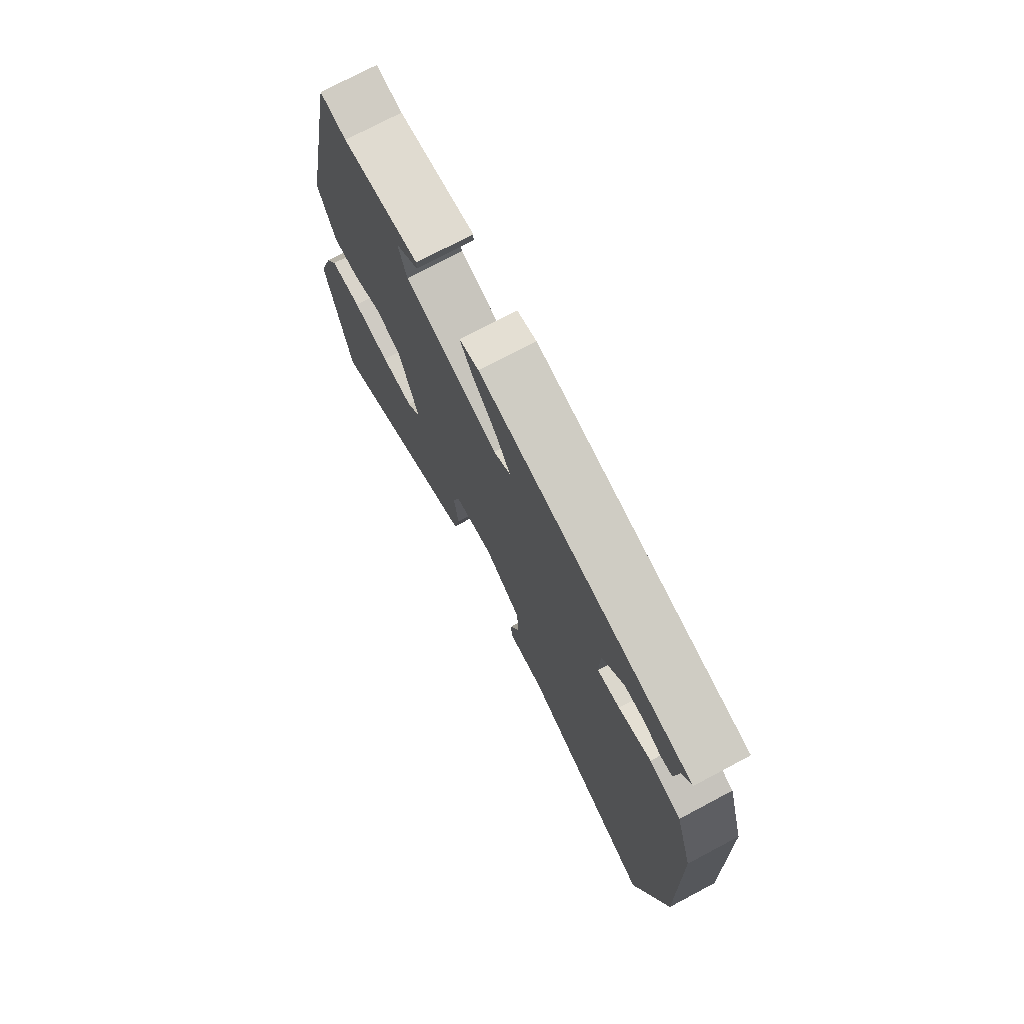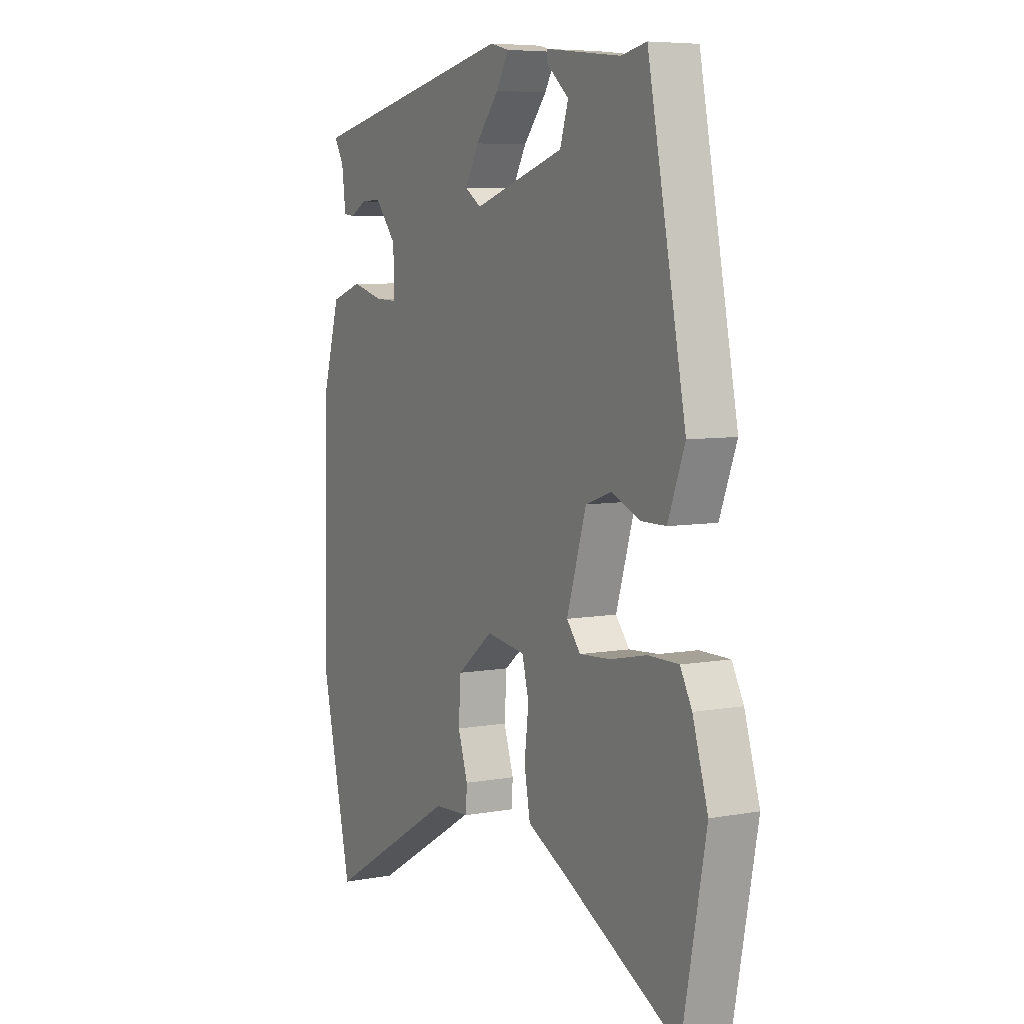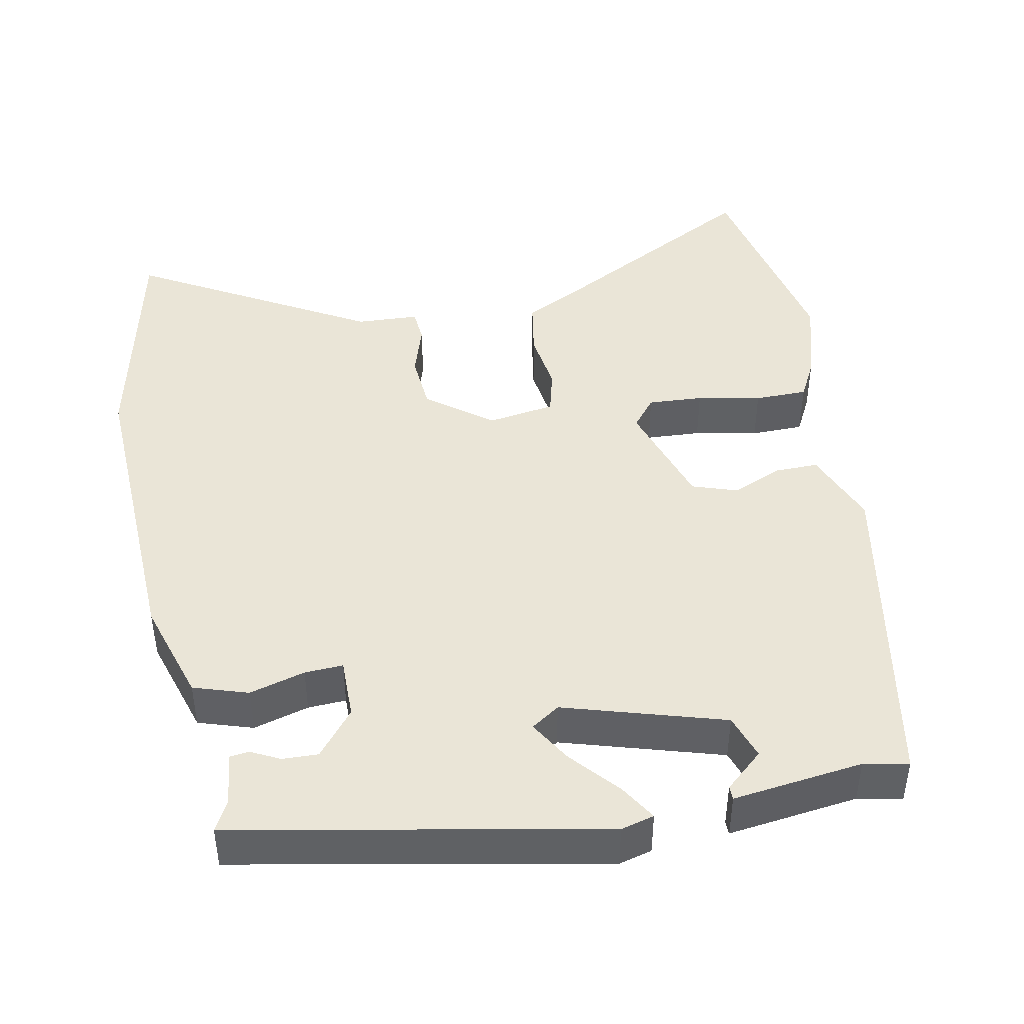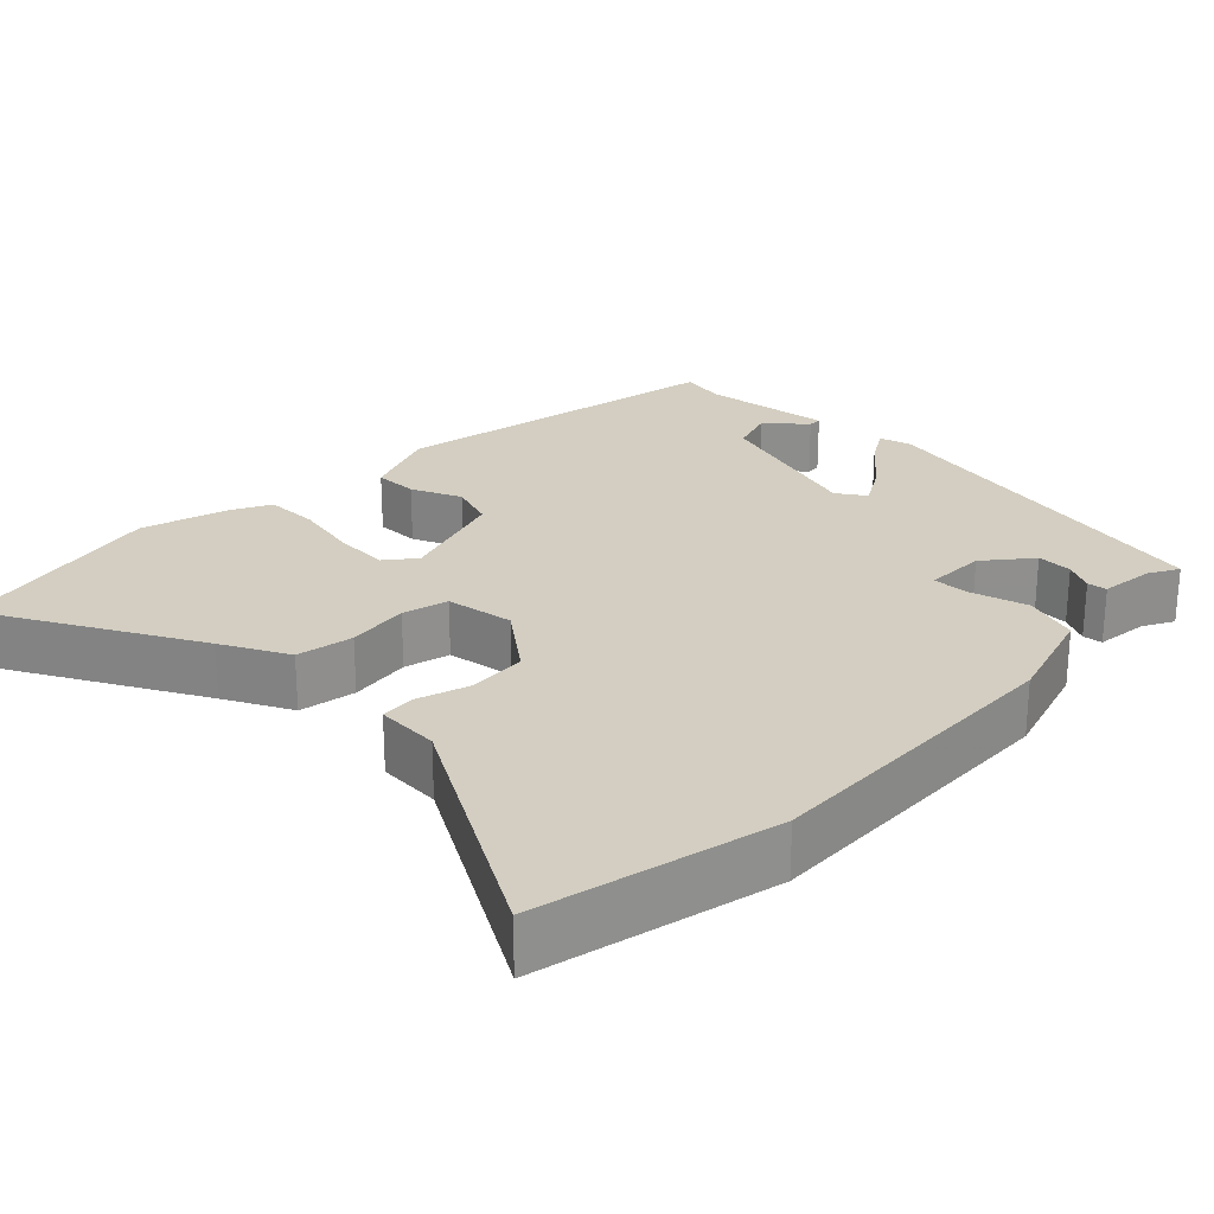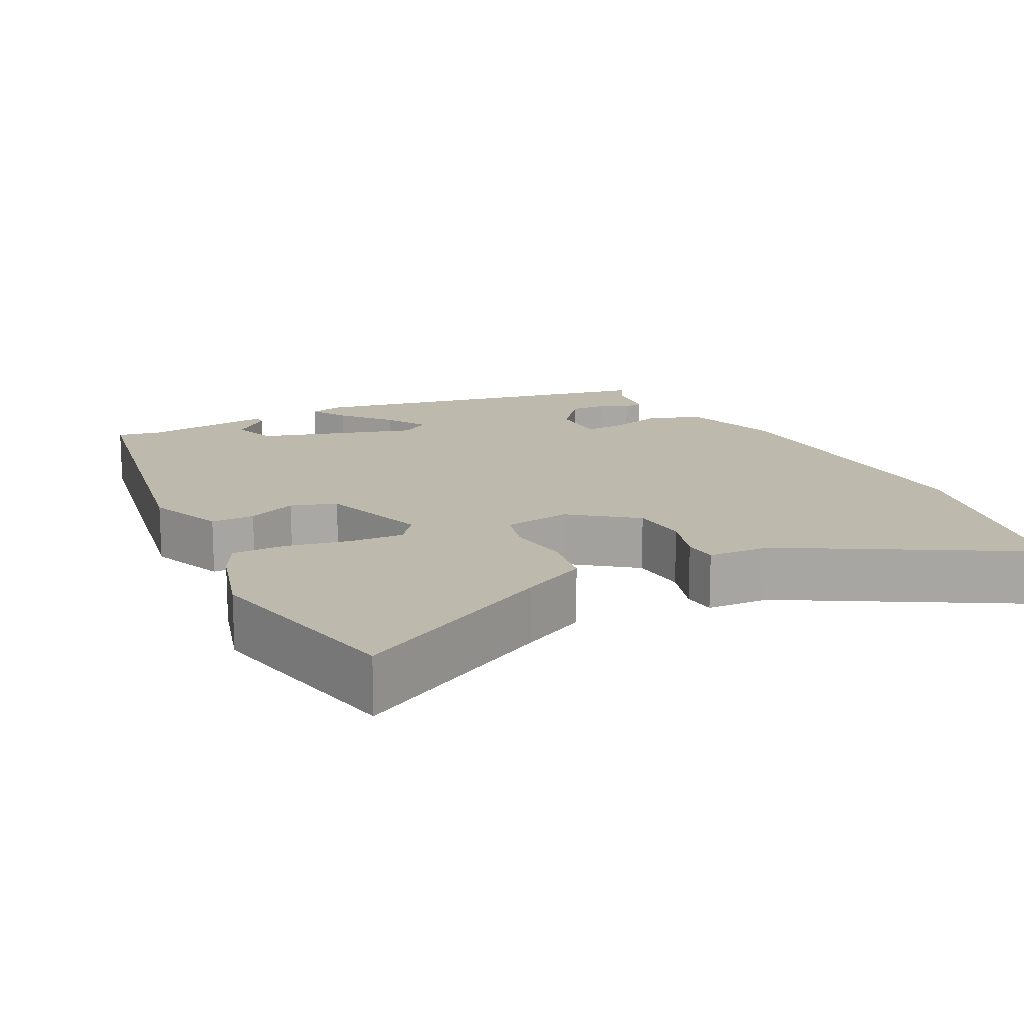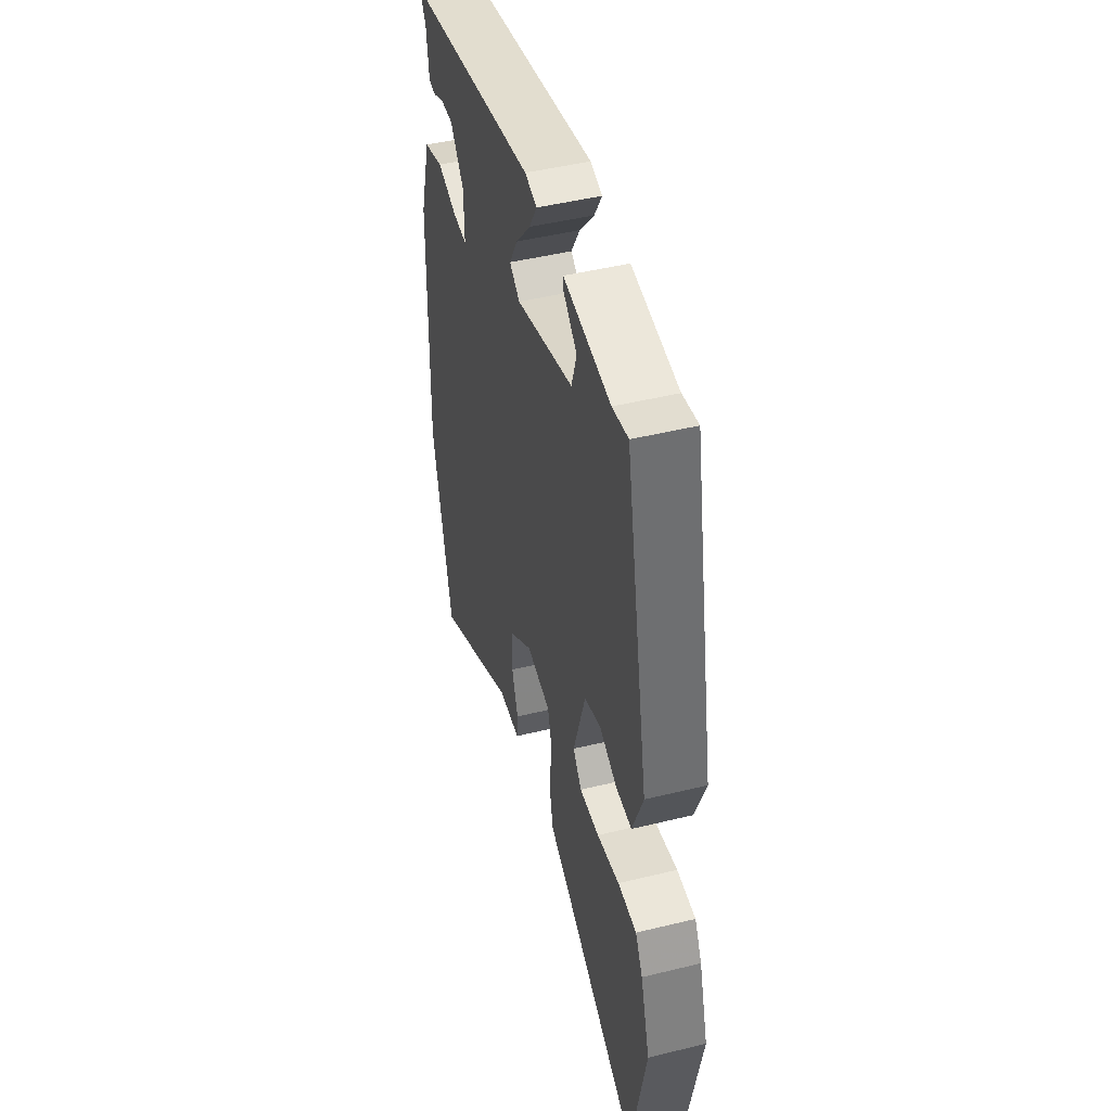
<metadata>
{"format":"obj","ext":"obj","renderer":"f3d","projection":"perspective","resolution":1024,"background":"white","views":[{"elev":74.8,"azim":-117.9,"up":"+Z"},{"elev":6.5,"azim":61.7,"up":"+Z"},{"elev":44.4,"azim":-11.8,"up":"+Y"},{"elev":25.1,"azim":-136.2,"up":"+Y"},{"elev":15.2,"azim":152.3,"up":"+Y"},{"elev":47.3,"azim":74.6,"up":"+Z"}]}
</metadata>
<code>
v -0.478 0.07 0.426
v 0.007 0.07 0.526
v 0.051 0.07 0.515
v 0.022 0.07 0.466
v -0.032 0.07 0.402
v -0.064 0.07 0.346
v -0.026 0.07 0.321
v 0.185 0.07 0.387
v 0.204 0.07 0.447
v 0.153 0.07 0.491
v 0.153 0.07 0.509
v 0.326 0.07 0.489
v 0.385 0.07 0.501
v 0.473 0.07 0.056
v 0.434 0.07 -0.046
v 0.376 0.07 -0.046
v 0.31 0.07 -0.018
v 0.25 0.07 -0.039
v 0.205 0.07 -0.185
v 0.237 0.07 -0.224
v 0.31 0.07 -0.219
v 0.394 0.07 -0.201
v 0.464 0.07 -0.201
v 0.491 0.07 -0.251
v 0.526 0.07 -0.366
v 0.471 0.07 -0.65
v 0.198 0.07 -0.507
v 0.11 0.07 -0.463
v 0.096 0.07 -0.388
v 0.106 0.07 -0.306
v 0.09 0.07 -0.246
v 0 0.07 -0.233
v -0.084 0.07 -0.299
v -0.089 0.07 -0.376
v -0.066 0.07 -0.446
v -0.069 0.07 -0.491
v -0.152 0.07 -0.496
v -0.459 0.07 -0.677
v -0.532 0.07 -0.362
v -0.521 0.07 0.056
v -0.481 0.07 0.192
v -0.409 0.07 0.216
v -0.335 0.07 0.196
v -0.284 0.07 0.194
v -0.286 0.07 0.275
v -0.336 0.07 0.335
v -0.383 0.07 0.333
v -0.421 0.07 0.313
v -0.447 0.07 0.316
v -0.456 0.07 0.387
v -0.478 0 0.426
v 0.007 0 0.526
v 0.051 0 0.515
v 0.022 0 0.466
v -0.032 0 0.402
v -0.064 0 0.346
v -0.026 0 0.321
v 0.185 0 0.387
v 0.204 0 0.447
v 0.153 0 0.491
v 0.153 0 0.509
v 0.326 0 0.489
v 0.385 0 0.501
v 0.473 0 0.056
v 0.434 0 -0.046
v 0.376 0 -0.046
v 0.31 0 -0.018
v 0.25 0 -0.039
v 0.205 0 -0.185
v 0.237 0 -0.224
v 0.31 0 -0.219
v 0.394 0 -0.201
v 0.464 0 -0.201
v 0.491 0 -0.251
v 0.526 0 -0.366
v 0.471 0 -0.65
v 0.198 0 -0.507
v 0.11 0 -0.463
v 0.096 0 -0.388
v 0.106 0 -0.306
v 0.09 0 -0.246
v 0 0 -0.233
v -0.084 0 -0.299
v -0.089 0 -0.376
v -0.066 0 -0.446
v -0.069 0 -0.491
v -0.152 0 -0.496
v -0.459 0 -0.677
v -0.532 0 -0.362
v -0.521 0 0.056
v -0.481 0 0.192
v -0.409 0 0.216
v -0.335 0 0.196
v -0.284 0 0.194
v -0.286 0 0.275
v -0.336 0 0.335
v -0.383 0 0.333
v -0.421 0 0.313
v -0.447 0 0.316
v -0.456 0 0.387
f 47 48 49 50
f 46 47 50 1
f 40 41 42 43
f 40 43 44
f 37 38 39 40
f 37 40 44
f 34 35 36 37
f 33 34 37 44
f 32 33 44 45
f 27 28 29 30
f 27 30 31
f 26 27 31
f 25 26 31
f 24 25 31
f 21 22 23 24
f 20 21 24 31
f 19 20 31 32
f 14 15 16 17
f 12 13 14 17
f 12 17 18
f 9 10 11 12
f 8 9 12 18
f 7 8 18 19
f 2 3 4 5
f 46 1 2 5
f 45 46 5 6
f 19 32 45
f 6 7 19 45
f 100 99 98 97
f 51 100 97 96
f 93 92 91 90
f 94 93 90
f 90 89 88 87
f 94 90 87
f 87 86 85 84
f 94 87 84 83
f 95 94 83 82
f 80 79 78 77
f 81 80 77
f 81 77 76
f 81 76 75
f 81 75 74
f 74 73 72 71
f 81 74 71 70
f 82 81 70 69
f 67 66 65 64
f 67 64 63 62
f 68 67 62
f 62 61 60 59
f 68 62 59 58
f 69 68 58 57
f 55 54 53 52
f 55 52 51 96
f 56 55 96 95
f 95 82 69
f 95 69 57 56
f 1 51 52 2
f 2 52 53 3
f 3 53 54 4
f 4 54 55 5
f 5 55 56 6
f 6 56 57 7
f 7 57 58 8
f 8 58 59 9
f 9 59 60 10
f 10 60 61 11
f 11 61 62 12
f 12 62 63 13
f 13 63 64 14
f 14 64 65 15
f 15 65 66 16
f 16 66 67 17
f 17 67 68 18
f 18 68 69 19
f 19 69 70 20
f 20 70 71 21
f 21 71 72 22
f 22 72 73 23
f 23 73 74 24
f 24 74 75 25
f 25 75 76 26
f 26 76 77 27
f 27 77 78 28
f 28 78 79 29
f 29 79 80 30
f 30 80 81 31
f 31 81 82 32
f 32 82 83 33
f 33 83 84 34
f 34 84 85 35
f 35 85 86 36
f 36 86 87 37
f 37 87 88 38
f 38 88 89 39
f 39 89 90 40
f 40 90 91 41
f 41 91 92 42
f 42 92 93 43
f 43 93 94 44
f 44 94 95 45
f 45 95 96 46
f 46 96 97 47
f 47 97 98 48
f 48 98 99 49
f 49 99 100 50
f 50 100 51 1

</code>
